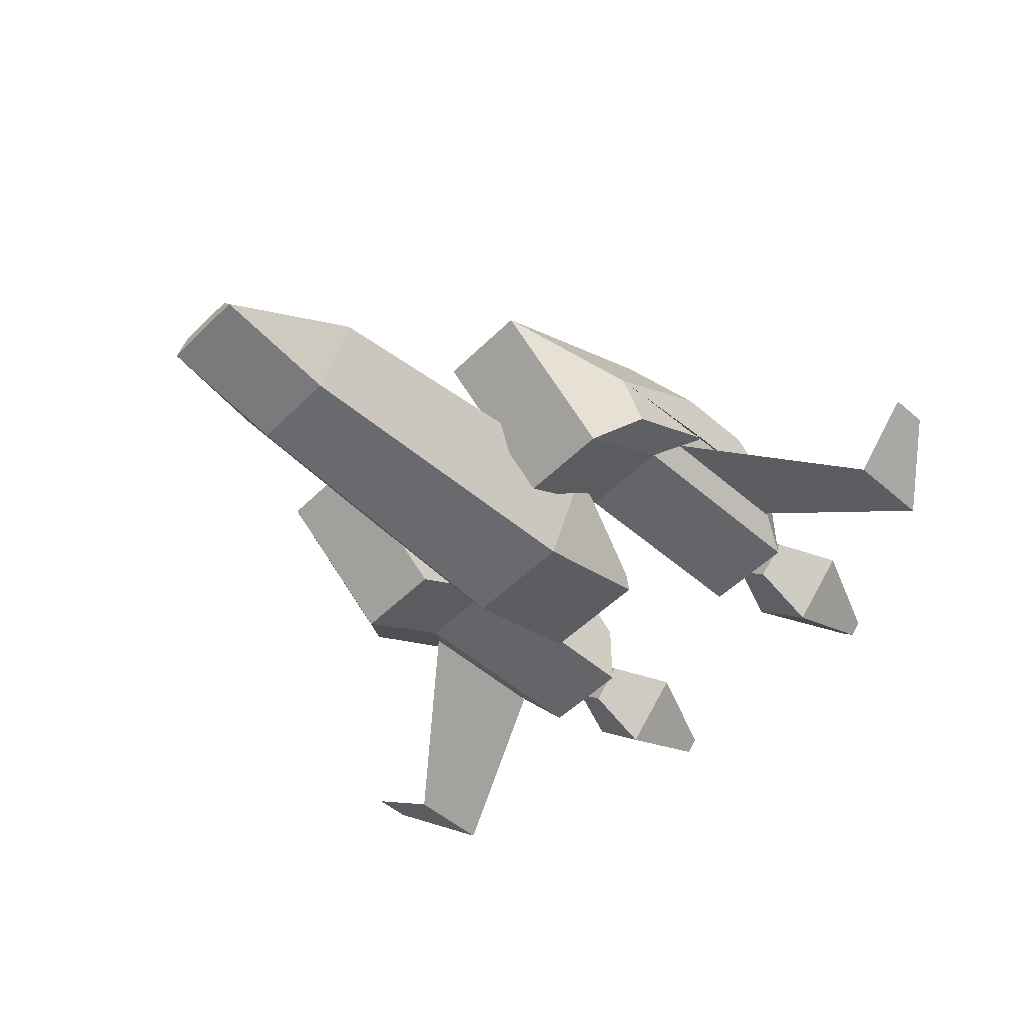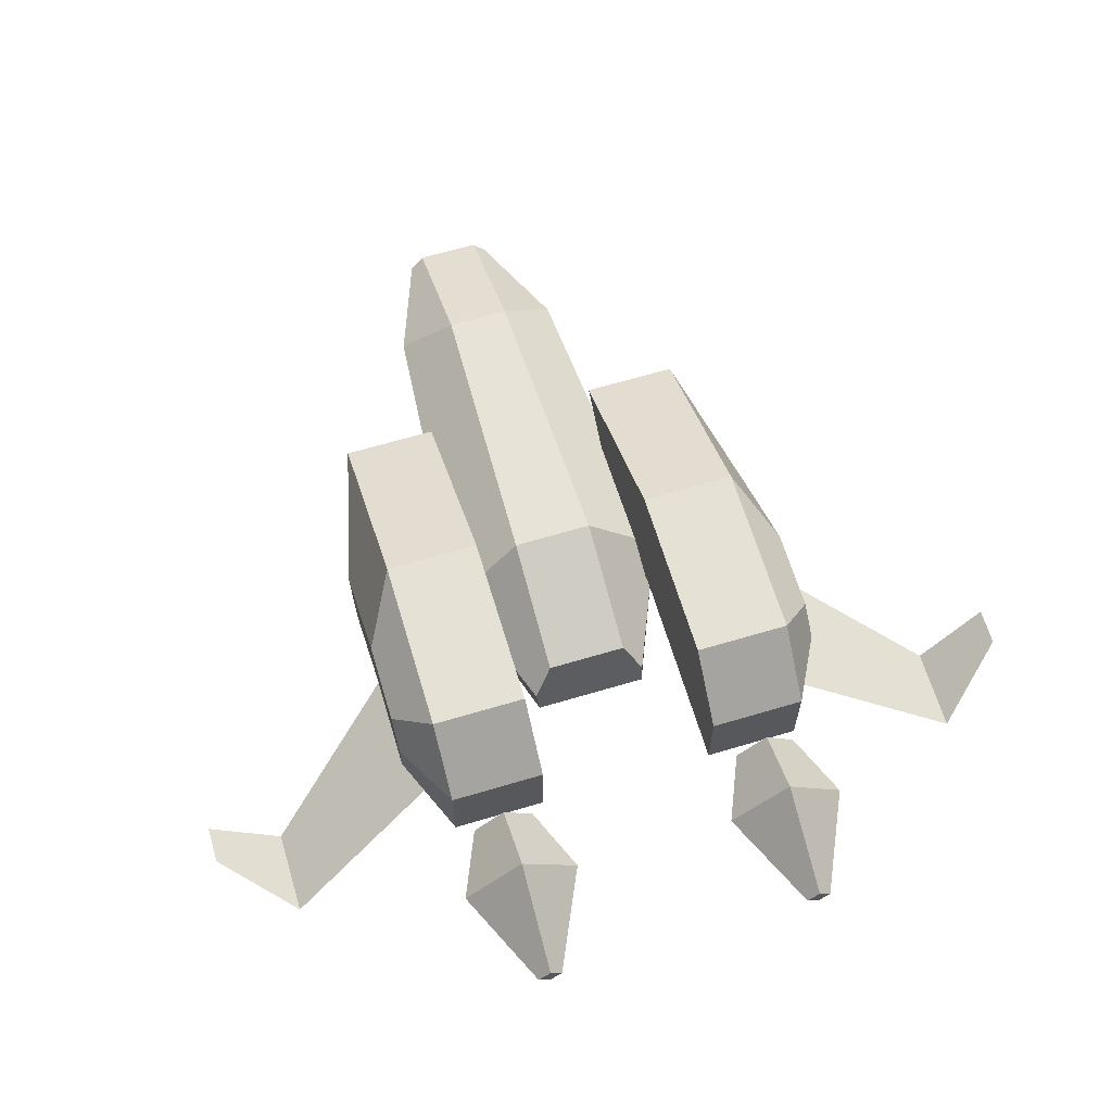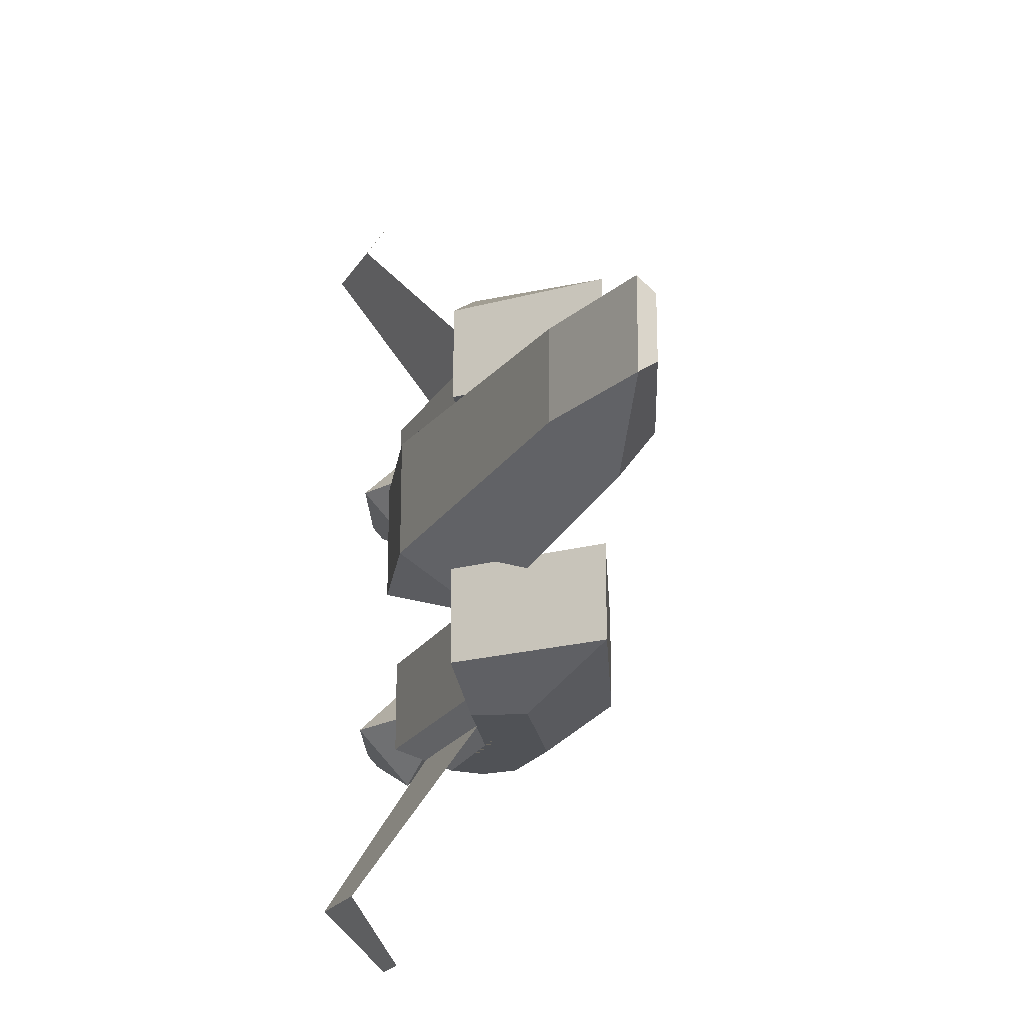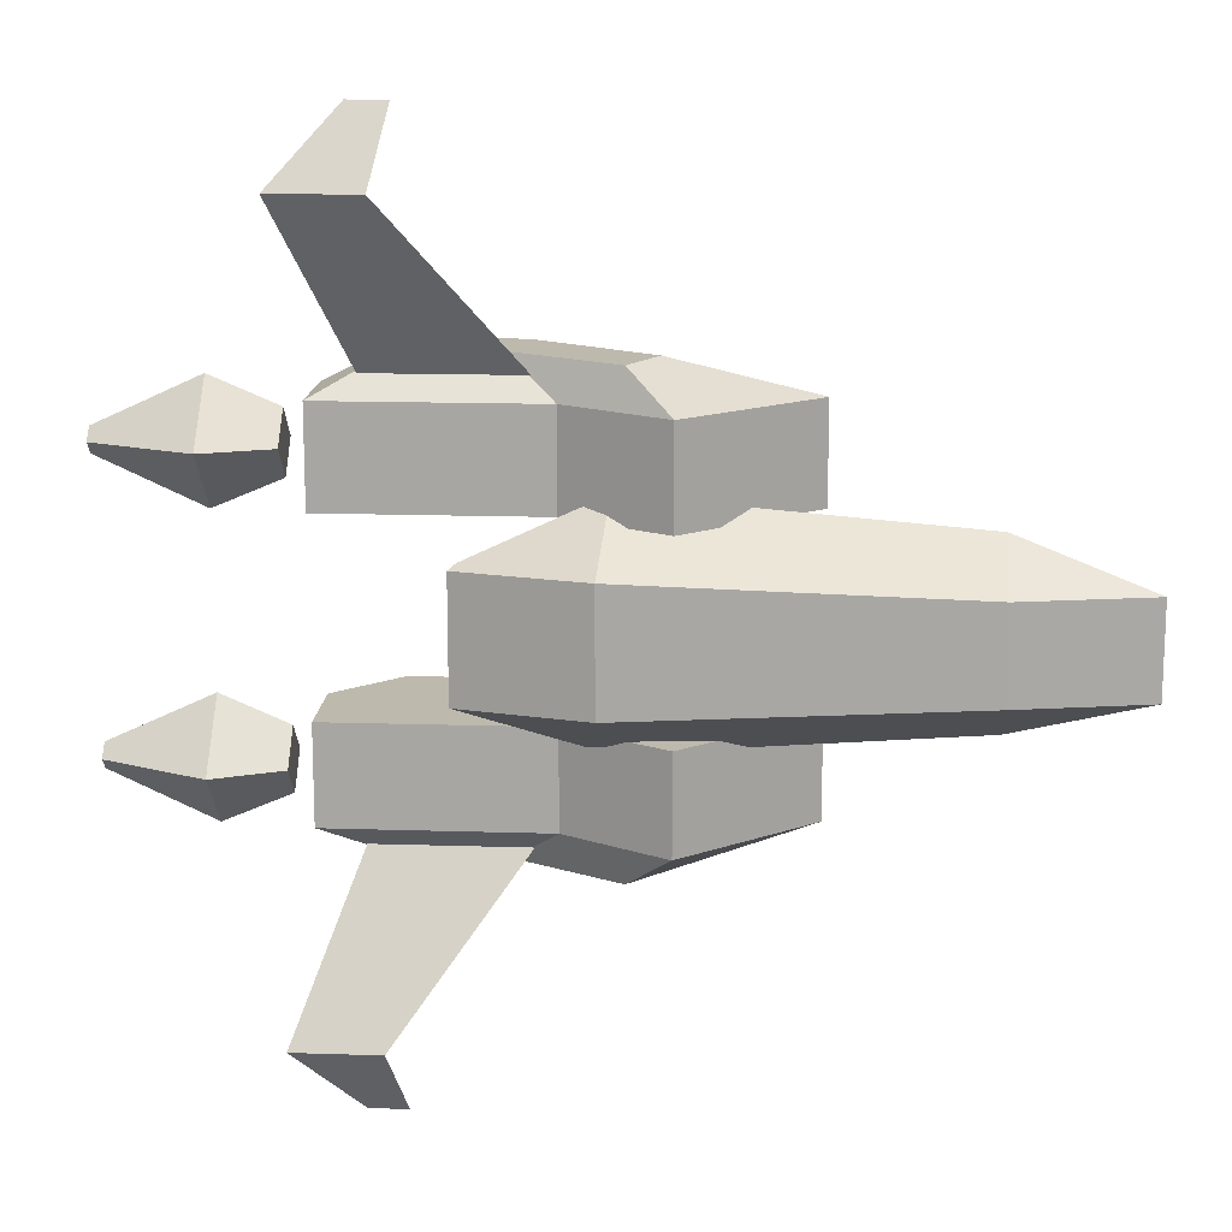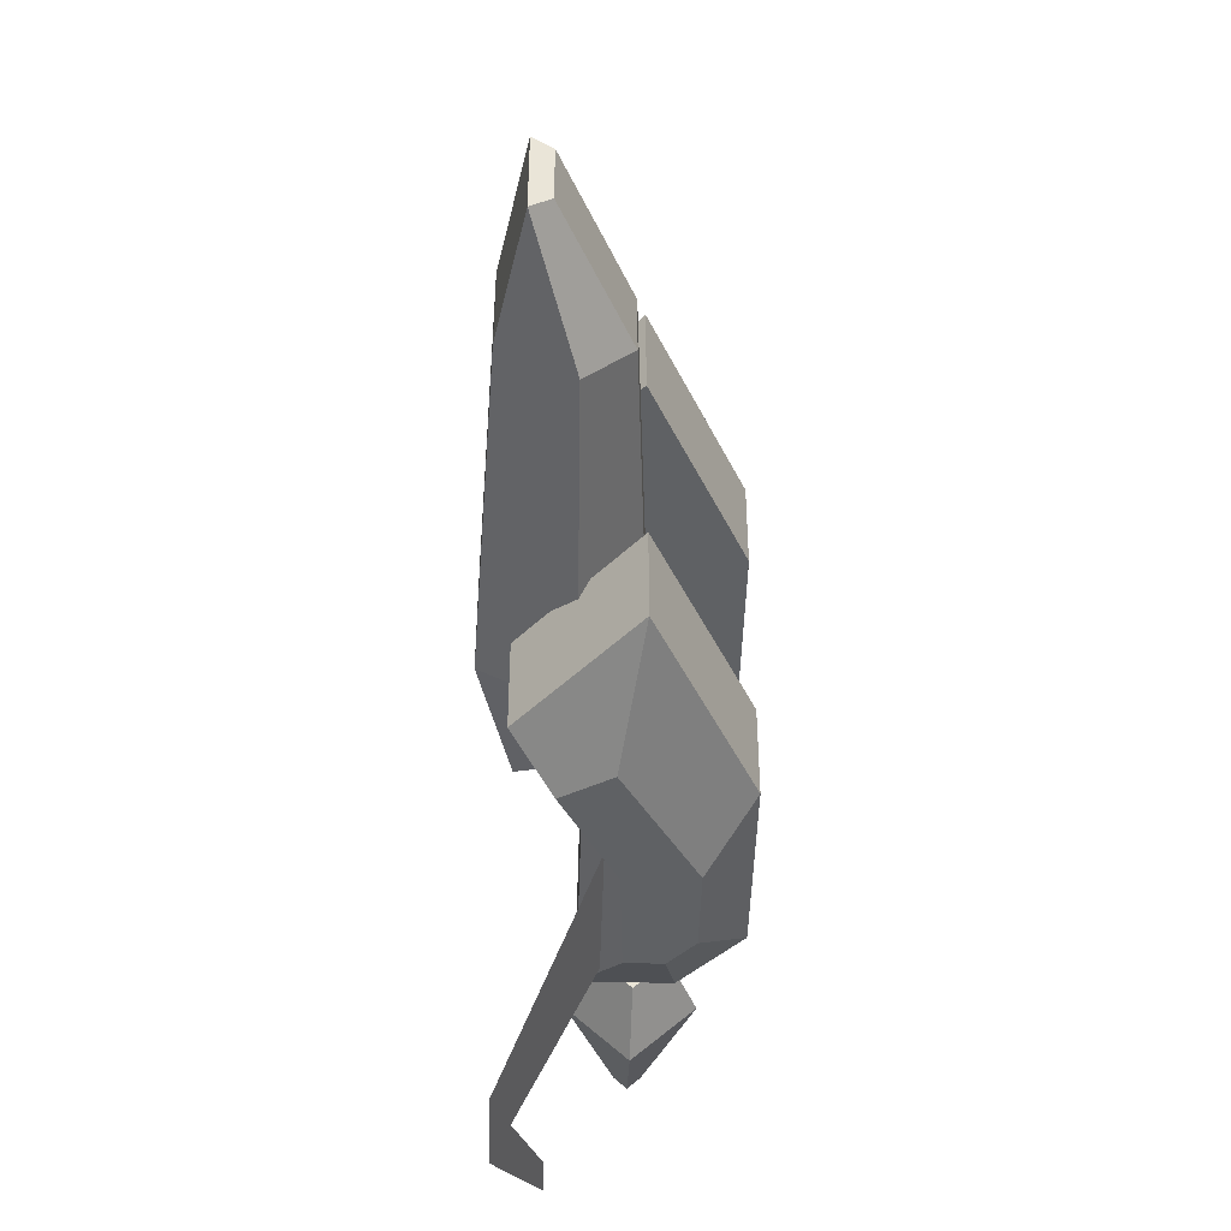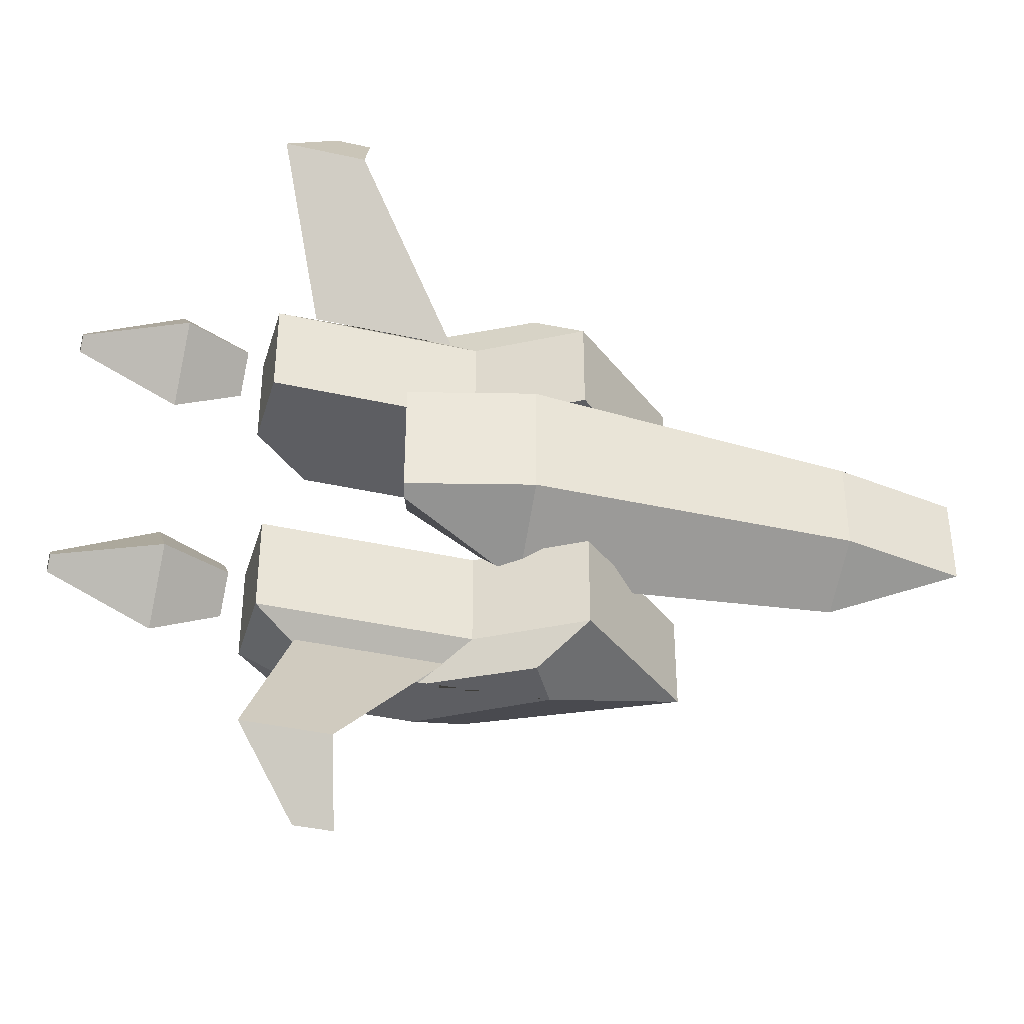
<metadata>
{"format":"obj","ext":"obj","renderer":"f3d","projection":"perspective","resolution":1024,"background":"white","views":[{"elev":-51.5,"azim":136.8,"up":"+Y"},{"elev":64.7,"azim":-106.7,"up":"+Y"},{"elev":-21.1,"azim":66.8,"up":"+Z"},{"elev":15.2,"azim":3.9,"up":"+Z"},{"elev":-46.6,"azim":88.3,"up":"+Z"},{"elev":-38.7,"azim":-15.9,"up":"+Z"}]}
</metadata>
<code>
o Cockpit
v -0.8397 0.1453 -0.1942
v -0.2362 0.3807 -0.1942
v 1.82 -0.01735 -0.1499
v 1.165 0.2951 -0.1499
v -0.8953 -0.04606 -0.2845
v -0.3079 0.1113 -0.5315
v 1.827 -0.1077 -0.213
v 1.232 0.08733 -0.4101
v 1.227 -0.2262 -0.213
v -0.3394 -0.295 -0.276
v -0.9222 -0.1414 -0.276
v -0.8397 0.1453 0.1942
v -0.2362 0.3807 0.1942
v 1.82 -0.01735 0.1499
v 1.165 0.2951 0.1499
v -0.8953 -0.04606 0.2845
v -0.3079 0.1113 0.5315
v 1.827 -0.1077 0.213
v 1.232 0.08733 0.4101
v 1.227 -0.2262 0.213
v -0.3394 -0.295 0.276
v -0.9222 -0.1414 0.276
f 3 14 18 7
f 2 13 15 4
f 14 3 4 15
f 4 3 7 8
f 2 4 8 6
f 1 2 6 5
f 18 20 9 7
f 20 21 10 9
f 21 22 11 10
f 11 22 16 12 1 5
f 7 9 8
f 8 9 10 6
f 6 10 11 5
f 15 19 18 14
f 13 17 19 15
f 12 16 17 13
f 18 19 20
f 19 17 21 20
f 17 16 22 21
f 1 12 13 2
o Engines_Engines+Flame
v 0.5361 0.3543 -0.4302
v -0.3795 0.811 -0.4302
v 0.5361 0.3543 -0.8799
v -0.3795 0.811 -0.8799
v -1.219 0.811 -0.4302
v -1.219 0.811 -0.8799
v -1.512 0.5345 -0.4302
v -1.512 0.5345 -0.8799
v -1.512 0.1341 -0.4302
v -1.512 0.1341 -0.8799
v -0.518 0.1341 -0.4302
v -0.518 0.1341 -0.8799
v -0.04878 -0.1505 -0.4302
v -0.04878 -0.1505 -0.8799
v -0.1196 0.259 -1.053
v -0.6715 0.6024 -1.053
v -1.055 0.6024 -1.053
v -1.183 0.4816 -1.053
v -1.183 0.3114 -1.053
v -0.732 0.3114 -1.053
v -0.2457 0.03348 -1.053
v -0.6254 0.2253 -0.9748
v -1.313 0.2253 -0.9748
v -1.196 -0.1928 -1.723
v -1.594 -0.1928 -1.723
v -1.129 0.01855 -2.053
v -1.304 0.01855 -2.053
v -1.633 0.3681 -0.8098
v -1.633 0.2256 -0.6673
v -1.633 0.5165 -0.6614
v -1.633 0.374 -0.5189
v -1.943 0.3654 -0.9422
v -1.943 0.09323 -0.67
v -1.943 0.6488 -0.6588
v -1.943 0.3766 -0.3866
v -2.421 0.4283 -0.6632
v -2.421 0.3722 -0.6071
v -2.421 0.3699 -0.7217
v -2.421 0.3137 -0.6655
v 0.5361 0.3543 0.4302
v -0.3795 0.811 0.4302
v 0.5361 0.3543 0.8799
v -0.3795 0.811 0.8799
v -1.219 0.811 0.4302
v -1.219 0.811 0.8799
v -1.512 0.5345 0.4302
v -1.512 0.5345 0.8799
v -1.512 0.1341 0.4302
v -1.512 0.1341 0.8799
v -0.518 0.1341 0.4302
v -0.518 0.1341 0.8799
v -0.04878 -0.1505 0.4302
v -0.04878 -0.1505 0.8799
v -0.1196 0.259 1.053
v -0.6715 0.6024 1.053
v -1.055 0.6024 1.053
v -1.183 0.4816 1.053
v -1.183 0.3114 1.053
v -0.732 0.3114 1.053
v -0.2457 0.03348 1.053
v -0.6254 0.2253 0.9748
v -1.313 0.2253 0.9748
v -1.196 -0.1928 1.723
v -1.594 -0.1928 1.723
v -1.129 0.01855 2.053
v -1.304 0.01855 2.053
v -1.633 0.3681 0.8098
v -1.633 0.2256 0.6673
v -1.633 0.5165 0.6614
v -1.633 0.374 0.5189
v -1.943 0.3654 0.9422
v -1.943 0.09323 0.67
v -1.943 0.6488 0.6588
v -1.943 0.3766 0.3866
v -2.421 0.4283 0.6632
v -2.421 0.3722 0.6071
v -2.421 0.3699 0.7217
v -2.421 0.3137 0.6655
f 24 23 25 26
f 24 26 28 27
f 27 28 30 29
f 29 30 32 31
f 31 32 34 33
f 33 34 36 35
f 23 35 36 25
f 26 25 37 38
f 37 43 42 41 40 39 38
f 32 30 40 41
f 25 36 43 37
f 28 26 38 39
f 34 32 41 42
f 30 28 39 40
f 36 34 42 43
f 24 27 29 31 33 35 23
f 45 44 46 47
f 47 46 48 49
f 63 65 64 62
f 63 66 67 65
f 66 68 69 67
f 68 70 71 69
f 70 72 73 71
f 72 74 75 73
f 62 64 75 74
f 65 77 76 64
f 76 77 78 79 80 81 82
f 71 80 79 69
f 64 76 82 75
f 67 78 77 65
f 73 81 80 71
f 69 79 78 67
f 75 82 81 73
f 63 62 74 72 70 68 66
f 84 86 85 83
f 86 88 87 85
f 50 52 53 51
f 56 54 60 58
f 53 52 56 57
f 52 50 54 56
f 50 51 55 54
f 51 53 57 55
f 60 61 59 58
f 54 55 61 60
f 55 57 59 61
f 57 56 58 59
f 89 90 92 91
f 95 97 99 93
f 92 96 95 91
f 91 95 93 89
f 89 93 94 90
f 90 94 96 92
f 99 97 98 100
f 93 99 100 94
f 94 100 98 96
f 96 98 97 95

</code>
